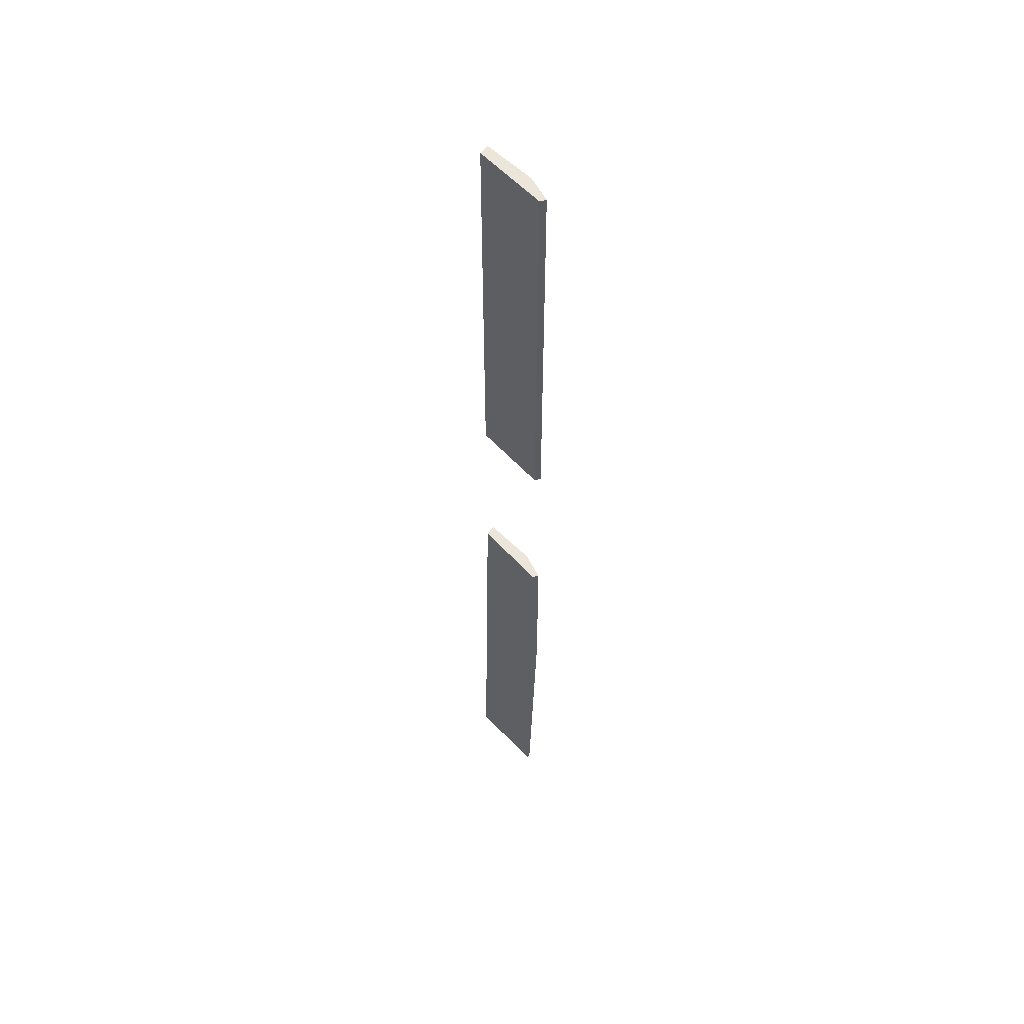
<metadata>
{"format":"obj","ext":"obj","renderer":"f3d","projection":"perspective","resolution":1024,"background":"white","views":[{"elev":54.4,"azim":-144.7,"up":"+Z"}]}
</metadata>
<code>
g
v 0 0.4984 -12.3
v 0 0.6436 -17.58
v -0.6997 0.6376 -12.3
v -0.672 0.7772 -17.58
v -1.029 0.8171 -12.3
v -1.029 0.8171 -14.38
v -1.029 0.9749 -17.58
v 0 0.4981 -4.847
v 0 0.4981 -9.963
v -0.6997 0.6373 -4.847
v -0.6997 0.6373 -9.963
v -1.029 0.8171 -4.847
v -1.029 0.8171 -9.963
v 0 0.4981 -14.38
v 0 0.6387 -4.847
v 0 0.6387 -9.963
v 0 0.6389 -12.3
v 0 0.7841 -17.58
v -0.6997 0.6373 -14.38
v -0.9788 0.8826 -9.963
v -0.9788 0.8826 -4.847
v -0.9788 0.8826 -12.3
v -1.01 1.002 -17.58
g mat2
f 19 4 2
f 2 14 19
f 3 19 14
f 14 1 3
f 5 6 19
f 19 3 5
f 4 19 6
f 6 7 4
f 10 11 9
f 9 8 10
f 12 13 11
f 11 10 12
f 15 16 20
f 20 21 15
f 22 17 18
f 18 23 22
f 12 21 20
f 20 13 12
f 8 15 21
f 21 10 8
f 15 8 9
f 9 16 15
f 14 2 18
f 18 17 14
f 22 3 1
f 1 17 22
f 23 7 6
f 6 22 23
f 23 18 2
f 2 4 23
f 23 4 7
f 1 14 17
f 13 20 11
f 20 16 9
f 9 11 20
f 5 3 22
f 21 12 10
f 22 6 5

</code>
